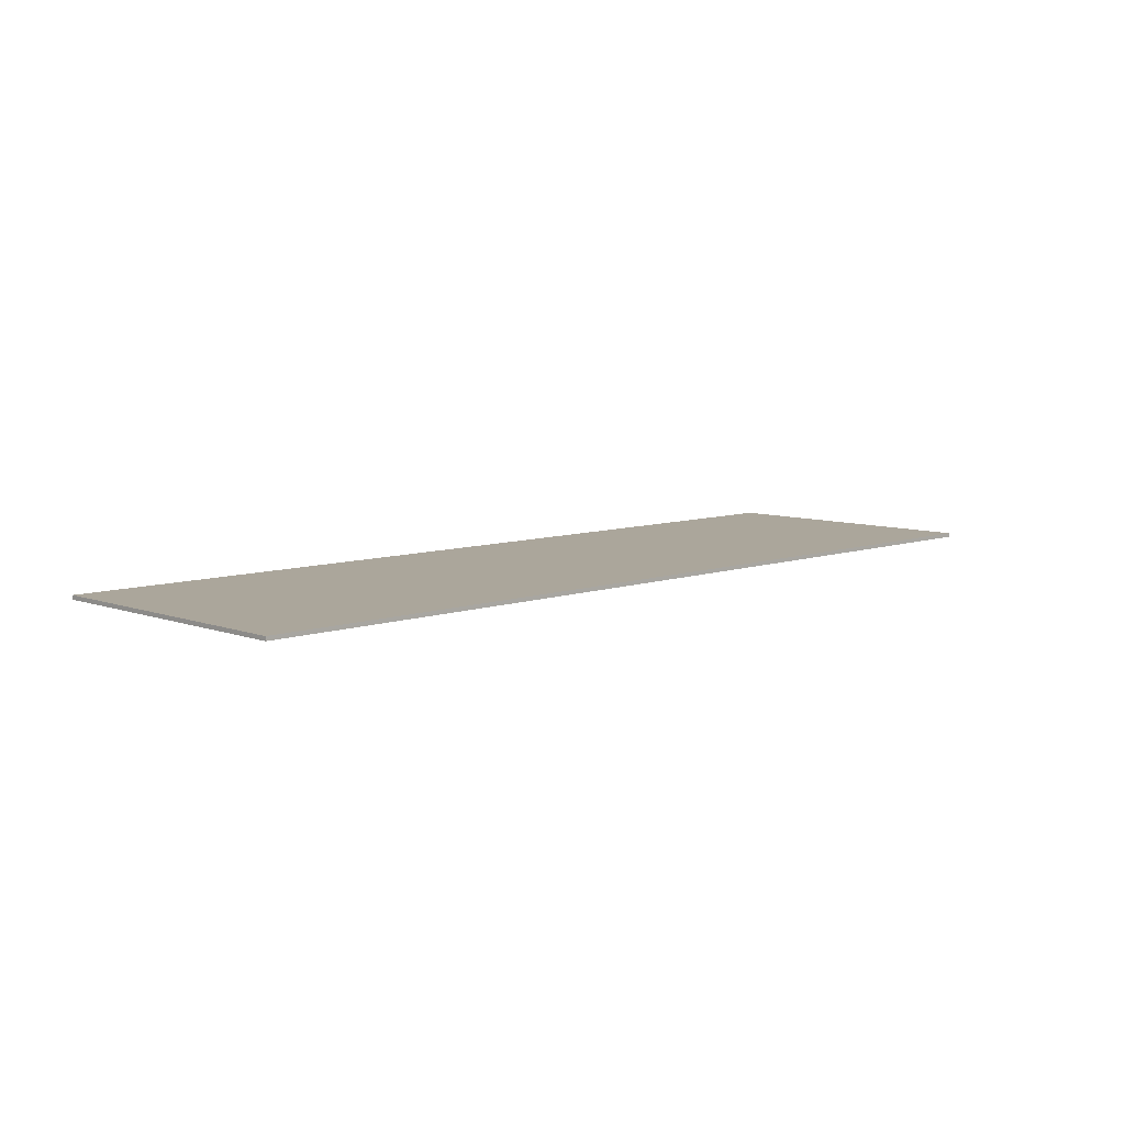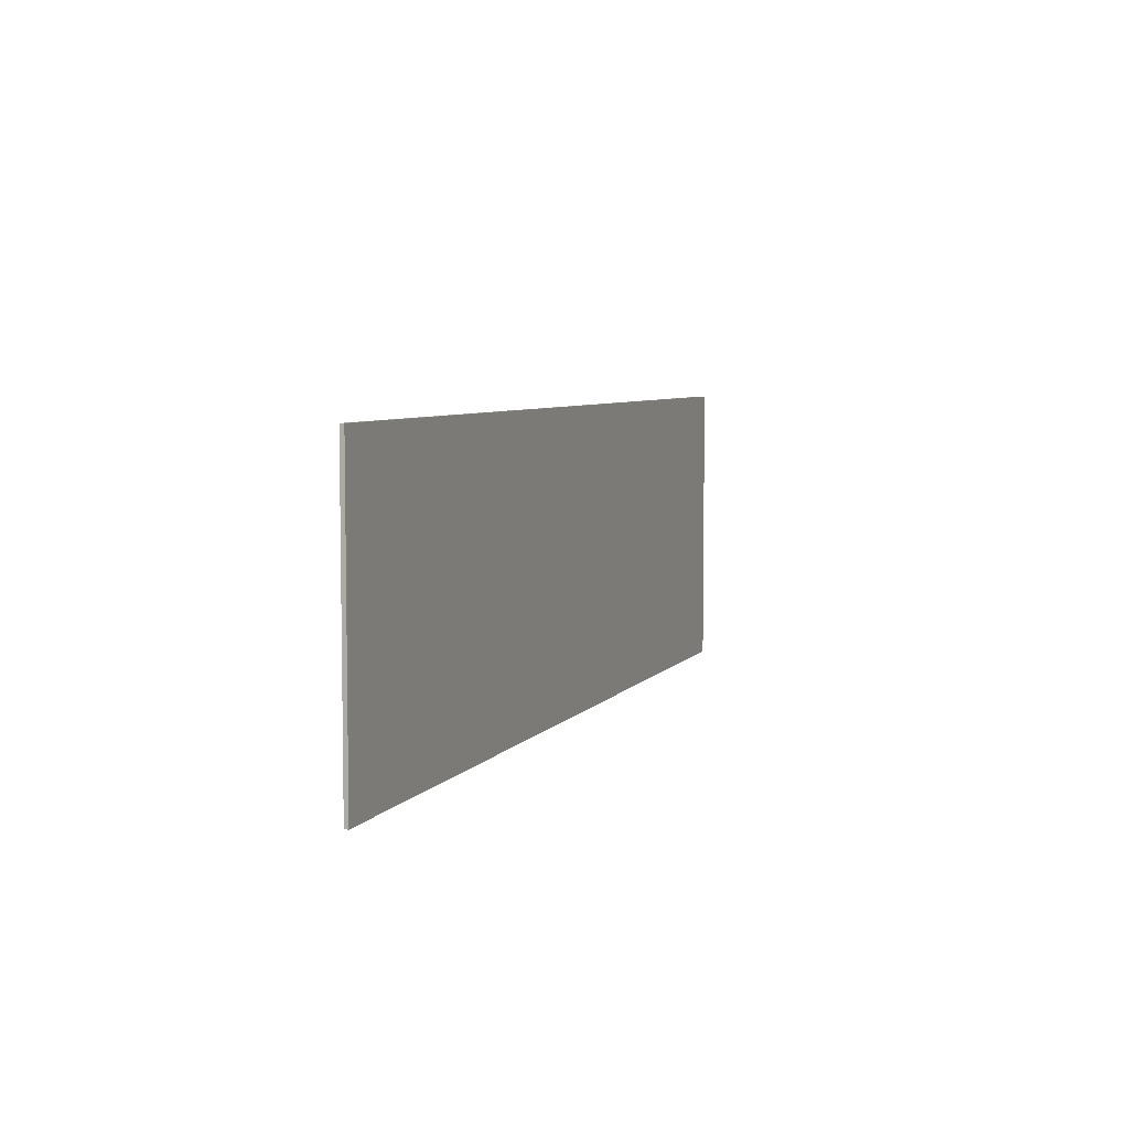
<metadata>
{"format":"obj","ext":"obj","renderer":"f3d","projection":"perspective","resolution":1024,"background":"white","views":[{"elev":7.9,"azim":-44.6,"up":"+Y"},{"elev":5.9,"azim":-70.5,"up":"+Z"}]}
</metadata>
<code>
v -1.231 -0.0125 -0.3639
v 0 -0.0125 -0.3639
v 0 -0.0125 -0.2646
v -1.231 -0.0125 -0.2646
v 1.112 -0.0125 -0.3639
v 1.112 -0.0125 -0.2646
v 0 -0.0125 -0.2646
v 0 -0.0125 -0.3639
v 1.241 -0.0125 0.2316
v 1.27 -0.0125 0.3706
v 0.9528 -0.0125 0.3706
v 1.062 -0.0125 0.2316
v 0.8536 -0.0125 -0.2249
v 1.042 -0.0125 0.1324
v 1.062 -0.0125 0.2316
v 0.9528 -0.0125 0.3706
v 0.8536 -0.0125 -0.2249
v 1.002 -0.0125 -0.08595
v 1.022 -0.0125 0.003374
v 1.022 -0.0125 0.003374
v 1.042 -0.0125 0.1324
v 0.8536 -0.0125 -0.2249
v 1.201 -0.0125 0.003374
v 1.221 -0.0125 0.1324
v 1.042 -0.0125 0.1324
v 1.022 -0.0125 0.003374
v 1.151 -0.0125 -0.2249
v 1.181 -0.0125 -0.08595
v 1.002 -0.0125 -0.08595
v 0.8536 -0.0125 -0.2249
v 0.2183 -0.0125 -0.2249
v 0.3375 -0.0125 0.3706
v 0.2183 -0.0125 0.3706
v 0.09925 -0.0125 -0.2249
v 0.05955 -0.0125 -0.2249
v 0.08933 -0.0125 -0.09588
v -0.05955 -0.0125 -0.09588
v -0.1985 -0.0125 -0.2249
v 0.01985 -0.0125 0.3706
v -0.09925 -0.0125 0.3706
v -0.1985 -0.0125 -0.2249
v -0.05955 -0.0125 -0.09588
v -1.201 -0.0125 -0.2249
v -1.082 -0.0125 -0.2249
v -1.032 -0.0125 -0.00655
v -1.092 -0.0125 0.3706
v -1.002 -0.0125 0.1423
v -0.9826 -0.0125 0.2416
v -1.092 -0.0125 0.3706
v -1.002 -0.0125 0.1423
v -1.092 -0.0125 0.3706
v -1.032 -0.0125 -0.00655
v -0.4963 -0.0125 0.3706
v -0.4963 -0.0125 0.2416
v -0.4268 -0.0125 0.2416
v -0.3573 -0.0125 0.3706
v -0.3573 -0.0125 0.2118
v -0.2581 -0.0125 0.3011
v -0.3573 -0.0125 0.3706
v -0.4268 -0.0125 0.2416
v -0.3573 -0.0125 0.2118
v -0.3275 -0.0125 0.1423
v -0.1985 -0.0125 0.1919
v -0.2581 -0.0125 0.3011
v -0.3275 -0.0125 0.1423
v -0.3275 -0.0125 0.07285
v -0.1985 -0.0125 0.07285
v -0.1985 -0.0125 0.1919
v -0.3275 -0.0125 0.07285
v -0.3573 -0.0125 0.0133
v -0.2382 -0.0125 -0.03632
v -0.1985 -0.0125 0.07285
v -0.3573 -0.0125 0.0133
v -0.397 -0.0125 -0.03632
v -0.3077 -0.0125 -0.1257
v -0.2382 -0.0125 -0.03632
v -0.397 -0.0125 -0.03632
v -0.4367 -0.0125 -0.0661
v -0.3871 -0.0125 -0.1852
v -0.3077 -0.0125 -0.1257
v -0.4367 -0.0125 -0.0661
v -0.4963 -0.0125 -0.08595
v -0.4963 -0.0125 -0.2249
v -0.3871 -0.0125 -0.1852
v -0.4963 -0.0125 -0.08595
v -0.557 -0.0125 -0.07384
v -0.6253 -0.0125 -0.215
v -0.4963 -0.0125 -0.2249
v -0.557 -0.0125 -0.07384
v -0.6085 -0.0125 -0.03942
v -0.7245 -0.0125 -0.1455
v -0.6253 -0.0125 -0.215
v -0.6085 -0.0125 -0.03942
v -0.6429 -0.0125 0.01207
v -0.7713 -0.0125 -0.04109
v -0.7245 -0.0125 -0.1455
v -0.6429 -0.0125 0.01207
v -0.6451 -0.0125 0.07285
v -0.7742 -0.0125 0.07285
v -0.7713 -0.0125 -0.04109
v -0.6451 -0.0125 0.07285
v -0.6253 -0.0125 0.1324
v -0.7444 -0.0125 0.1721
v -0.7742 -0.0125 0.07285
v -0.6253 -0.0125 0.1324
v -0.5955 -0.0125 0.182
v -0.6848 -0.0125 0.2713
v -0.7444 -0.0125 0.1721
v -0.5955 -0.0125 0.182
v -0.5459 -0.0125 0.2217
v -0.6054 -0.0125 0.3309
v -0.6848 -0.0125 0.2713
v -0.4963 -0.0125 0.2416
v -0.4963 -0.0125 0.3706
v -0.6054 -0.0125 0.3309
v -0.5459 -0.0125 0.2217
v -0.923 -0.0125 0.2416
v -0.9131 -0.0125 0.3706
v -1.092 -0.0125 0.3706
v -0.9826 -0.0125 0.2416
v -0.9032 -0.0125 0.2316
v -0.8238 -0.0125 0.3607
v -0.9131 -0.0125 0.3706
v -0.923 -0.0125 0.2416
v -0.8833 -0.0125 0.2118
v -0.7642 -0.0125 0.2912
v -0.8238 -0.0125 0.3607
v -0.9032 -0.0125 0.2316
v -0.8833 -0.0125 0.1919
v -0.7543 -0.0125 0.1919
v -0.7642 -0.0125 0.2912
v -0.8833 -0.0125 0.2118
v -0.7742 -0.0125 0.1324
v -0.7543 -0.0125 0.1919
v -0.8833 -0.0125 0.1919
v -0.9032 -0.0125 0.1622
v -0.9032 -0.0125 0.1622
v -0.9329 -0.0125 0.1423
v -0.8238 -0.0125 0.053
v -0.7742 -0.0125 0.1324
v -0.9429 -0.0125 0.1423
v -0.8833 -0.0125 0.0133
v -0.8238 -0.0125 0.053
v -0.9329 -0.0125 0.1423
v -0.9429 -0.0125 0.1423
v -0.9727 -0.0125 0.1423
v -0.9528 -0.0125 -0.00655
v -0.8833 -0.0125 0.0133
v -1.002 -0.0125 0.1423
v -1.032 -0.0125 -0.00655
v -0.9528 -0.0125 -0.00655
v -0.9727 -0.0125 0.1423
v 0.7543 -0.0125 0.1721
v 0.8932 -0.0125 0.1721
v 0.8734 -0.0125 0.2515
v 0.7444 -0.0125 0.2019
v 0.8138 -0.0125 0.321
v 0.7146 -0.0125 0.2316
v 0.7444 -0.0125 0.2019
v 0.8734 -0.0125 0.2515
v 0.7345 -0.0125 0.3607
v 0.6451 -0.0125 0.2416
v 0.7146 -0.0125 0.2316
v 0.8138 -0.0125 0.321
v 0.7345 -0.0125 0.3607
v 0.6352 -0.0125 0.3706
v 0.6153 -0.0125 0.2416
v 0.6451 -0.0125 0.2416
v 0.6352 -0.0125 0.3706
v 0.5558 -0.0125 0.3607
v 0.5856 -0.0125 0.2316
v 0.6153 -0.0125 0.2416
v 0.5558 -0.0125 0.3607
v 0.4963 -0.0125 0.3309
v 0.5459 -0.0125 0.2118
v 0.5856 -0.0125 0.2316
v 0.4963 -0.0125 0.3309
v 0.4268 -0.0125 0.2713
v 0.5161 -0.0125 0.1919
v 0.5459 -0.0125 0.2118
v 0.4268 -0.0125 0.2713
v 0.3771 -0.0125 0.2019
v 0.4764 -0.0125 0.1423
v 0.5161 -0.0125 0.1919
v 0.3771 -0.0125 0.2019
v 0.3375 -0.0125 0.1225
v 0.4566 -0.0125 0.1026
v 0.4764 -0.0125 0.1423
v 0.3375 -0.0125 0.1225
v 0.3176 -0.0125 0.04307
v 0.4367 -0.0125 0.053
v 0.4566 -0.0125 0.1026
v 0.3176 -0.0125 0.04307
v 0.3176 -0.0125 -0.01648
v 0.4367 -0.0125 0.003374
v 0.4367 -0.0125 0.053
v 0.3176 -0.0125 -0.01648
v 0.3375 -0.0125 -0.09588
v 0.4566 -0.0125 -0.03632
v 0.4367 -0.0125 0.003374
v 0.397 -0.0125 -0.1753
v 0.4863 -0.0125 -0.0661
v 0.4566 -0.0125 -0.03632
v 0.3375 -0.0125 -0.09588
v 0.397 -0.0125 -0.1753
v 0.4566 -0.0125 -0.215
v 0.526 -0.0125 -0.08595
v 0.4863 -0.0125 -0.0661
v 0.5459 -0.0125 -0.2249
v 0.5756 -0.0125 -0.09588
v 0.526 -0.0125 -0.08595
v 0.4566 -0.0125 -0.215
v 0.5459 -0.0125 -0.2249
v 0.6451 -0.0125 -0.215
v 0.6153 -0.0125 -0.09588
v 0.5756 -0.0125 -0.09588
v 0.7345 -0.0125 -0.1753
v 0.6551 -0.0125 -0.08595
v 0.6153 -0.0125 -0.09588
v 0.6451 -0.0125 -0.215
v 0.7742 -0.0125 -0.1455
v 0.6749 -0.0125 -0.07602
v 0.6551 -0.0125 -0.08595
v 0.7345 -0.0125 -0.1753
v 0.7742 -0.0125 -0.1455
v 0.8138 -0.0125 -0.1058
v 0.7047 -0.0125 -0.05618
v 0.6749 -0.0125 -0.07602
v 0.8536 -0.0125 -0.03632
v 0.7146 -0.0125 -0.03632
v 0.7047 -0.0125 -0.05618
v 0.8138 -0.0125 -0.1058
v 1.042 -0.0125 0.1324
v 1.221 -0.0125 0.1324
v 1.241 -0.0125 0.2316
v 1.062 -0.0125 0.2316
v 1.181 -0.0125 -0.08595
v 1.201 -0.0125 0.003374
v 1.022 -0.0125 0.003374
v 1.002 -0.0125 -0.08595
v 0.7543 -0.0125 0.1721
v 0.7146 -0.0125 -0.03632
v 0.8536 -0.0125 -0.03632
v 0.8932 -0.0125 0.1721
v 0.8536 -0.0125 -0.2249
v 0.9528 -0.0125 0.3706
v 0.8932 -0.0125 0.1721
v 0.8536 -0.0125 -0.03632
v 0.08933 -0.0125 -0.09588
v 0.2183 -0.0125 0.3706
v 0.01985 -0.0125 0.3706
v -0.05955 -0.0125 -0.09588
v 0.2183 -0.0125 0.3706
v 0.08933 -0.0125 -0.09588
v 0.05955 -0.0125 -0.2249
v 0.09925 -0.0125 -0.2249
v 0.5558 -0.0125 0.3607
v 0.6352 -0.0125 0.3706
v 0.3375 -0.0125 0.3706
v 0.5558 -0.0125 0.3607
v 0.3375 -0.0125 0.3706
v 0.4963 -0.0125 0.3309
v 0.3375 -0.0125 0.3706
v 0.4268 -0.0125 0.2713
v 0.4963 -0.0125 0.3309
v 0.3771 -0.0125 0.2019
v 0.4268 -0.0125 0.2713
v 0.3375 -0.0125 0.3706
v 0.3771 -0.0125 0.2019
v 0.3375 -0.0125 0.3706
v 0.3375 -0.0125 0.1225
v 0.3375 -0.0125 0.1225
v 0.3375 -0.0125 0.3706
v 0.3176 -0.0125 0.04307
v 0.2183 -0.0125 -0.2249
v 0.3176 -0.0125 -0.01648
v 0.3176 -0.0125 0.04307
v 0.2183 -0.0125 -0.2249
v 0.3176 -0.0125 0.04307
v 0.3375 -0.0125 0.3706
v 0.2183 -0.0125 -0.2249
v 0.3375 -0.0125 -0.09588
v 0.3176 -0.0125 -0.01648
v 0.397 -0.0125 -0.1753
v 0.3375 -0.0125 -0.09588
v 0.2183 -0.0125 -0.2249
v 0.2183 -0.0125 -0.2249
v 0.4566 -0.0125 -0.215
v 0.397 -0.0125 -0.1753
v 0.5459 -0.0125 -0.2249
v 0.4566 -0.0125 -0.215
v 0.2183 -0.0125 -0.2249
v 0.8536 -0.0125 -0.2249
v 0.6451 -0.0125 -0.215
v 0.5459 -0.0125 -0.2249
v 0.8536 -0.0125 -0.2249
v 0.7345 -0.0125 -0.1753
v 0.6451 -0.0125 -0.215
v 0.8536 -0.0125 -0.2249
v 0.7742 -0.0125 -0.1455
v 0.7345 -0.0125 -0.1753
v 0.8138 -0.0125 -0.1058
v 0.7742 -0.0125 -0.1455
v 0.8536 -0.0125 -0.2249
v 0.8536 -0.0125 -0.2249
v 0.8536 -0.0125 -0.03632
v 0.8138 -0.0125 -0.1058
v 0.9528 -0.0125 0.3706
v 0.6352 -0.0125 0.3706
v 0.7345 -0.0125 0.3607
v 0.8138 -0.0125 0.321
v 0.9528 -0.0125 0.3706
v 0.7345 -0.0125 0.3607
v 0.8138 -0.0125 0.321
v 0.8734 -0.0125 0.2515
v 0.9528 -0.0125 0.3706
v 0.9528 -0.0125 0.3706
v 0.8734 -0.0125 0.2515
v 0.8932 -0.0125 0.1721
v 0.5856 -0.0125 0.2316
v 0.526 -0.0125 -0.08595
v 0.5756 -0.0125 -0.09588
v 0.6153 -0.0125 0.2416
v 0.5856 -0.0125 0.2316
v 0.5459 -0.0125 0.2118
v 0.4863 -0.0125 -0.0661
v 0.526 -0.0125 -0.08595
v 0.5161 -0.0125 0.1919
v 0.4566 -0.0125 -0.03632
v 0.4863 -0.0125 -0.0661
v 0.5459 -0.0125 0.2118
v 0.5161 -0.0125 0.1919
v 0.4764 -0.0125 0.1423
v 0.4566 -0.0125 0.1026
v 0.4566 -0.0125 -0.03632
v 0.4566 -0.0125 0.1026
v 0.4367 -0.0125 0.053
v 0.4367 -0.0125 0.003374
v 0.4566 -0.0125 -0.03632
v 0.6153 -0.0125 -0.09588
v 0.6451 -0.0125 0.2416
v 0.6153 -0.0125 0.2416
v 0.5756 -0.0125 -0.09588
v 0.6153 -0.0125 -0.09588
v 0.6551 -0.0125 -0.08595
v 0.7146 -0.0125 0.2316
v 0.6451 -0.0125 0.2416
v 0.7543 -0.0125 0.1721
v 0.7444 -0.0125 0.2019
v 0.7146 -0.0125 -0.03632
v 0.7146 -0.0125 -0.03632
v 0.7444 -0.0125 0.2019
v 0.7146 -0.0125 0.2316
v 0.7047 -0.0125 -0.05618
v 0.7146 -0.0125 -0.03632
v 0.7146 -0.0125 0.2316
v 0.7146 -0.0125 0.2316
v 0.6749 -0.0125 -0.07602
v 0.7047 -0.0125 -0.05618
v 0.6551 -0.0125 -0.08595
v 0.6749 -0.0125 -0.07602
v 0.7146 -0.0125 0.2316
v -0.2581 -0.0125 0.3011
v -0.09925 -0.0125 0.3706
v -0.3573 -0.0125 0.3706
v -0.1985 -0.0125 0.1919
v -0.09925 -0.0125 0.3706
v -0.2581 -0.0125 0.3011
v -0.1985 -0.0125 0.07285
v -0.09925 -0.0125 0.3706
v -0.1985 -0.0125 0.1919
v -0.1985 -0.0125 -0.2249
v -0.09925 -0.0125 0.3706
v -0.1985 -0.0125 0.07285
v -0.1985 -0.0125 -0.2249
v -0.1985 -0.0125 0.07285
v -0.2382 -0.0125 -0.03632
v -0.2382 -0.0125 -0.03632
v -0.3077 -0.0125 -0.1257
v -0.1985 -0.0125 -0.2249
v -0.1985 -0.0125 -0.2249
v -0.3077 -0.0125 -0.1257
v -0.3871 -0.0125 -0.1852
v -0.3871 -0.0125 -0.1852
v -0.4963 -0.0125 -0.2249
v -0.1985 -0.0125 -0.2249
v -0.6253 -0.0125 -0.215
v -1.082 -0.0125 -0.2249
v -0.4963 -0.0125 -0.2249
v -0.6253 -0.0125 -0.215
v -0.7245 -0.0125 -0.1455
v -1.082 -0.0125 -0.2249
v -1.082 -0.0125 -0.2249
v -0.7245 -0.0125 -0.1455
v -0.7713 -0.0125 -0.04109
v -0.8833 -0.0125 0.0133
v -0.9528 -0.0125 -0.00655
v -0.7713 -0.0125 -0.04109
v -0.9528 -0.0125 -0.00655
v -1.032 -0.0125 -0.00655
v -1.082 -0.0125 -0.2249
v -0.7713 -0.0125 -0.04109
v -0.9528 -0.0125 -0.00655
v -1.082 -0.0125 -0.2249
v -0.7713 -0.0125 -0.04109
v -0.8238 -0.0125 0.053
v -0.8833 -0.0125 0.0133
v -0.7713 -0.0125 -0.04109
v -0.7742 -0.0125 0.07285
v -0.8238 -0.0125 0.053
v -0.7742 -0.0125 0.07285
v -0.7742 -0.0125 0.1324
v -0.8238 -0.0125 0.053
v -0.7742 -0.0125 0.07285
v -0.7444 -0.0125 0.1721
v -0.7742 -0.0125 0.1324
v -0.7742 -0.0125 0.1324
v -0.7444 -0.0125 0.1721
v -0.7543 -0.0125 0.1919
v -0.7444 -0.0125 0.1721
v -0.6848 -0.0125 0.2713
v -0.7543 -0.0125 0.1919
v -0.6848 -0.0125 0.2713
v -0.7642 -0.0125 0.2912
v -0.7543 -0.0125 0.1919
v -0.6054 -0.0125 0.3309
v -0.7642 -0.0125 0.2912
v -0.6848 -0.0125 0.2713
v -0.6054 -0.0125 0.3309
v -0.8238 -0.0125 0.3607
v -0.7642 -0.0125 0.2912
v -0.6054 -0.0125 0.3309
v -0.4963 -0.0125 0.3706
v -0.8238 -0.0125 0.3607
v -0.8238 -0.0125 0.3607
v -0.4963 -0.0125 0.3706
v -0.9131 -0.0125 0.3706
v -0.4963 -0.0125 0.2416
v -0.557 -0.0125 -0.07386
v -0.4963 -0.0125 -0.08595
v -0.4268 -0.0125 0.2416
v -0.4367 -0.0125 -0.0661
v -0.3573 -0.0125 0.2118
v -0.4268 -0.0125 0.2416
v -0.4963 -0.0125 -0.08595
v -0.4367 -0.0125 -0.0661
v -0.397 -0.0125 -0.03632
v -0.3275 -0.0125 0.1423
v -0.3573 -0.0125 0.2118
v -0.3573 -0.0125 0.0133
v -0.3275 -0.0125 0.07285
v -0.3275 -0.0125 0.1423
v -0.397 -0.0125 -0.03632
v -0.4963 -0.0125 0.2416
v -0.5459 -0.0125 0.2217
v -0.5955 -0.0125 0.182
v -0.557 -0.0125 -0.07386
v -0.5955 -0.0125 0.182
v -0.6253 -0.0125 0.1324
v -0.6451 -0.0125 0.07285
v -0.557 -0.0125 -0.07386
v -0.557 -0.0125 -0.07386
v -0.6451 -0.0125 0.07285
v -0.643 -0.0125 0.01208
v -0.6085 -0.0125 -0.03944
v -0.9727 -0.0125 0.1423
v -0.923 -0.0125 0.2416
v -0.9826 -0.0125 0.2416
v -1.002 -0.0125 0.1423
v -0.8833 -0.0125 0.2118
v -0.9032 -0.0125 0.2316
v -0.923 -0.0125 0.2416
v -0.9727 -0.0125 0.1423
v -0.8833 -0.0125 0.1919
v -0.8833 -0.0125 0.2118
v -0.9727 -0.0125 0.1423
v -0.9032 -0.0125 0.1622
v -0.9429 -0.0125 0.1423
v -0.9329 -0.0125 0.1423
v -0.9032 -0.0125 0.1622
v -0.9727 -0.0125 0.1423
v -0.9429 -0.0125 0.1423
v -0.9032 -0.0125 0.1622
v -1.231 -0.0125 -0.2646
v 1.112 -0.0125 -0.2646
v 1.151 -0.0125 -0.2249
v -1.201 -0.0125 -0.2249
v -1.231 -0.0125 -0.2646
v -1.201 -0.0125 -0.2249
v -1.092 -0.0125 0.3706
v -1.231 -0.0125 0.3706
v 1.241 -0.0125 0.2316
v 1.27 -0.0125 -0.3639
v 1.27 -0.0125 0.3706
v 1.241 -0.0125 0.2316
v 1.221 -0.0125 0.1324
v 1.27 -0.0125 -0.3639
v 1.221 -0.0125 0.1324
v 1.201 -0.0125 0.003374
v 1.27 -0.0125 -0.3639
v 1.27 -0.0125 -0.3639
v 1.201 -0.0125 0.003374
v 1.181 -0.0125 -0.08595
v 1.181 -0.0125 -0.08595
v 1.151 -0.0125 -0.2249
v 1.27 -0.0125 -0.3639
v 1.27 -0.0125 -0.3639
v 1.151 -0.0125 -0.2249
v 1.112 -0.0125 -0.2646
v 1.112 -0.0125 -0.2646
v 1.112 -0.0125 -0.3639
v 1.27 -0.0125 -0.3639
v 1.27 -0.0125 -0.3635
v -1.231 -0.0125 -0.3635
v -1.45 -0.0125 -0.45
v 1.45 -0.0125 -0.45
v -1.45 -0.0125 0.45
v -1.45 -0.0125 -0.45
v -1.231 -0.0125 -0.3655
v -1.231 -0.0125 0.37
v 1.45 -0.0125 0.45
v -1.45 -0.0125 0.45
v -1.231 -0.0125 0.37
v 1.27 -0.0125 0.37
v 1.27 -0.0125 0.37
v 1.27 -0.0125 -0.3655
v 1.45 -0.0125 -0.45
v 1.45 -0.0125 0.45
v 1.45 0 0.45
v 1.45 0 -0.45
v -1.45 0 -0.45
v -1.45 0 0.45
v -1.45 0 0.45
v -1.45 -0.0125 0.45
v 1.45 -0.0125 0.45
v 1.45 0 0.45
v 1.45 0 -0.45
v 1.45 -0.0125 -0.45
v -1.45 -0.0125 -0.45
v -1.45 0 -0.45
v 1.45 -0.0125 -0.45
v 1.45 0 -0.45
v 1.45 0 0.45
v 1.45 -0.0125 0.45
v -1.45 -0.0125 0.45
v -1.45 0 0.45
v -1.45 0 -0.45
v -1.45 -0.0125 -0.45
g mesh6151260
f 1 2 3
f 3 4 1
f 5 6 7
f 7 8 5
f 9 10 11
f 11 12 9
f 13 14 15
f 15 16 13
f 17 18 19
f 20 21 22
f 23 24 25
f 25 26 23
f 27 28 29
f 29 30 27
f 31 32 33
f 33 34 31
f 35 36 37
f 37 38 35
f 39 40 41
f 41 42 39
f 43 44 45
f 45 46 43
f 47 48 49
f 50 51 52
f 53 54 55
f 55 56 53
f 57 58 59
f 59 60 57
f 61 62 63
f 63 64 61
f 65 66 67
f 67 68 65
f 69 70 71
f 71 72 69
f 73 74 75
f 75 76 73
f 77 78 79
f 79 80 77
f 81 82 83
f 83 84 81
f 85 86 87
f 87 88 85
f 89 90 91
f 91 92 89
f 93 94 95
f 95 96 93
f 97 98 99
f 99 100 97
f 101 102 103
f 103 104 101
f 105 106 107
f 107 108 105
f 109 110 111
f 111 112 109
f 113 114 115
f 115 116 113
f 117 118 119
f 119 120 117
f 121 122 123
f 123 124 121
f 125 126 127
f 127 128 125
f 129 130 131
f 131 132 129
f 133 134 135
f 135 136 133
f 137 138 139
f 139 140 137
f 141 142 143
f 143 144 141
f 145 146 147
f 147 148 145
f 149 150 151
f 151 152 149
f 153 154 155
f 155 156 153
f 157 158 159
f 159 160 157
f 161 162 163
f 163 164 161
f 165 166 167
f 167 168 165
f 169 170 171
f 171 172 169
f 173 174 175
f 175 176 173
f 177 178 179
f 179 180 177
f 181 182 183
f 183 184 181
f 185 186 187
f 187 188 185
f 189 190 191
f 191 192 189
f 193 194 195
f 195 196 193
f 197 198 199
f 199 200 197
f 201 202 203
f 203 204 201
f 205 206 207
f 207 208 205
f 209 210 211
f 211 212 209
f 213 214 215
f 215 216 213
f 217 218 219
f 219 220 217
f 221 222 223
f 223 224 221
f 225 226 227
f 227 228 225
f 229 230 231
f 231 232 229
f 233 234 235
f 235 236 233
f 237 238 239
f 239 240 237
f 241 242 243
f 243 244 241
f 245 246 247
f 247 248 245
f 249 250 251
f 251 252 249
f 253 254 255
f 255 256 253
f 257 258 259
f 260 261 262
f 263 264 265
f 266 267 268
f 269 270 271
f 272 273 274
f 275 276 277
f 278 279 280
f 281 282 283
f 284 285 286
f 287 288 289
f 290 291 292
f 293 294 295
f 296 297 298
f 299 300 301
f 302 303 304
f 305 306 307
f 308 309 310
f 311 312 313
f 314 315 316
f 317 318 319
f 320 321 322
f 322 323 320
f 324 325 326
f 326 327 324
f 328 329 330
f 330 331 328
f 332 333 334
f 334 335 332
f 336 337 338
f 338 339 336
f 340 341 342
f 342 343 340
f 344 345 346
f 346 347 344
f 348 349 350
f 351 352 353
f 354 355 356
f 357 358 359
f 360 361 362
f 363 364 365
f 366 367 368
f 369 370 371
f 372 373 374
f 375 376 377
f 378 379 380
f 381 382 383
f 384 385 386
f 387 388 389
f 390 391 392
f 393 394 395
f 396 397 398
f 399 400 401
f 402 403 404
f 405 406 407
f 408 409 410
f 411 412 413
f 414 415 416
f 417 418 419
f 420 421 422
f 423 424 425
f 426 427 428
f 429 430 431
f 432 433 434
f 435 436 437
f 438 439 440
f 440 441 438
f 442 443 444
f 444 445 442
f 446 447 448
f 448 449 446
f 450 451 452
f 452 453 450
f 454 455 456
f 456 457 454
f 458 459 460
f 460 461 458
f 462 463 464
f 464 465 462
f 466 467 468
f 468 469 466
f 470 471 472
f 472 473 470
f 474 475 476
f 476 477 474
f 478 479 480
f 481 482 483
f 484 485 486
f 486 487 484
f 488 489 490
f 490 491 488
f 492 493 494
f 495 496 497
f 498 499 500
f 501 502 503
f 504 505 506
f 507 508 509
f 510 511 512
f 513 514 515
f 515 516 513
f 517 518 519
f 519 520 517
f 521 522 523
f 523 524 521
f 525 526 527
f 527 528 525
f 529 530 531
f 531 532 529
f 533 534 535
f 535 536 533
f 537 538 539
f 539 540 537
f 541 542 543
f 543 544 541
f 545 546 547
f 547 548 545

</code>
